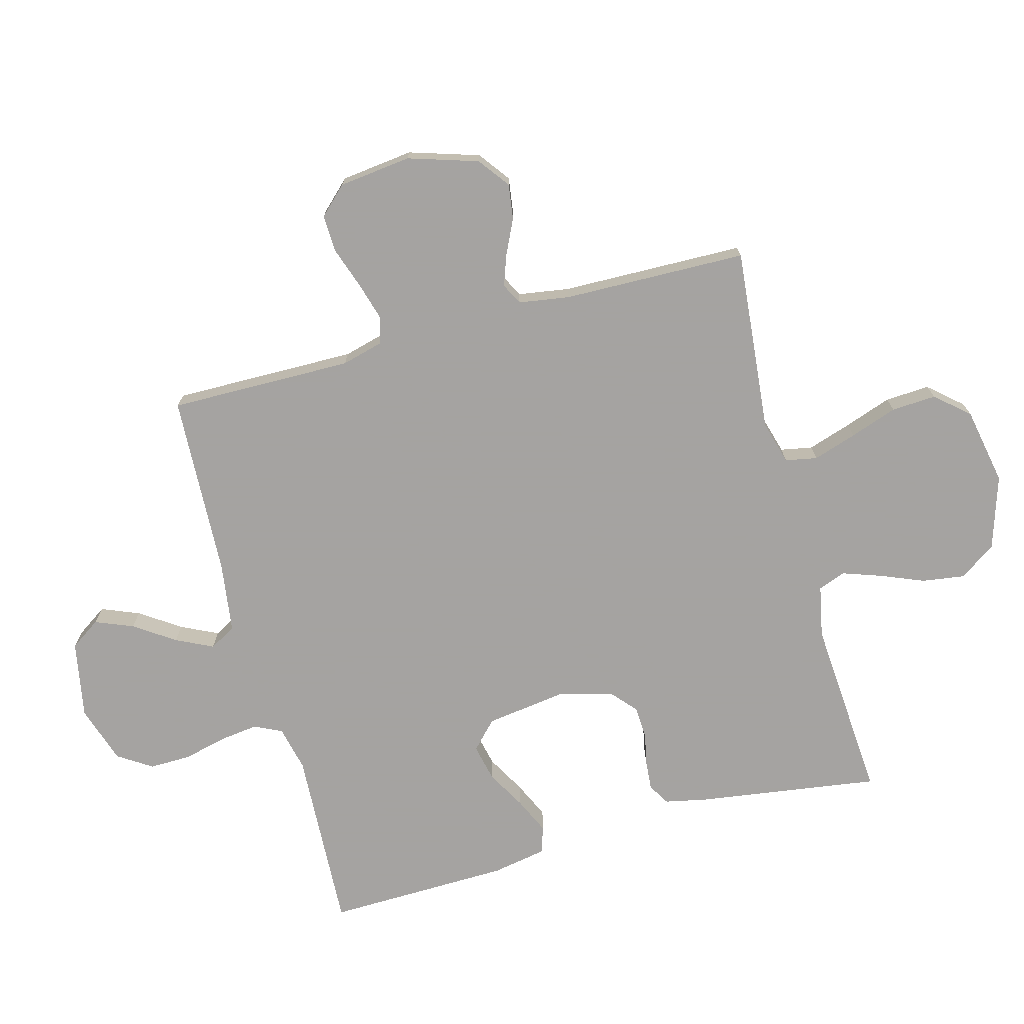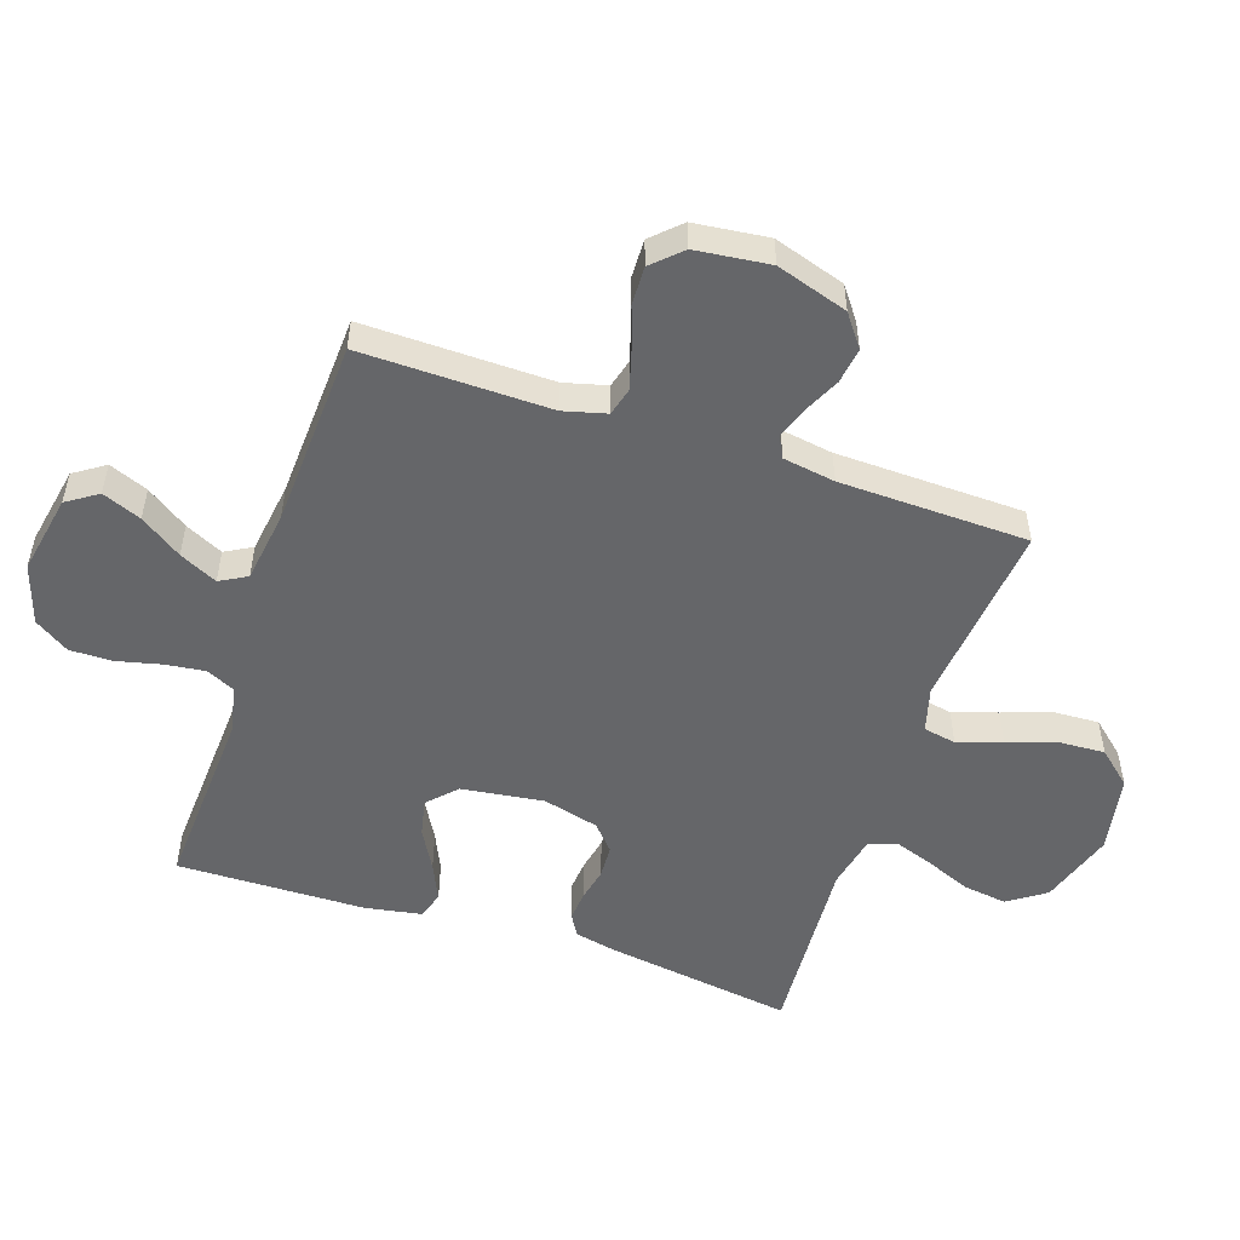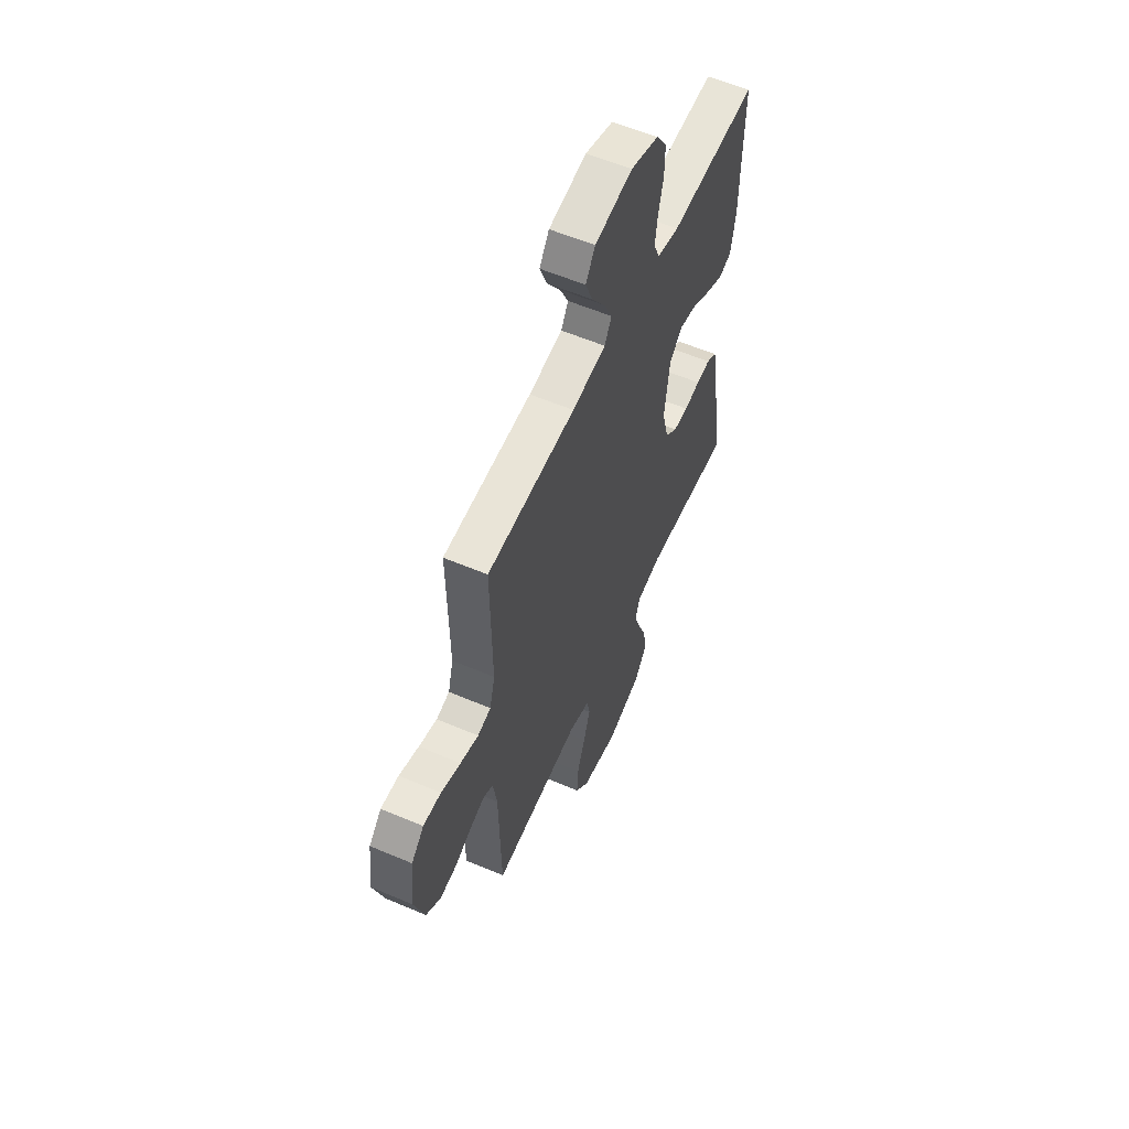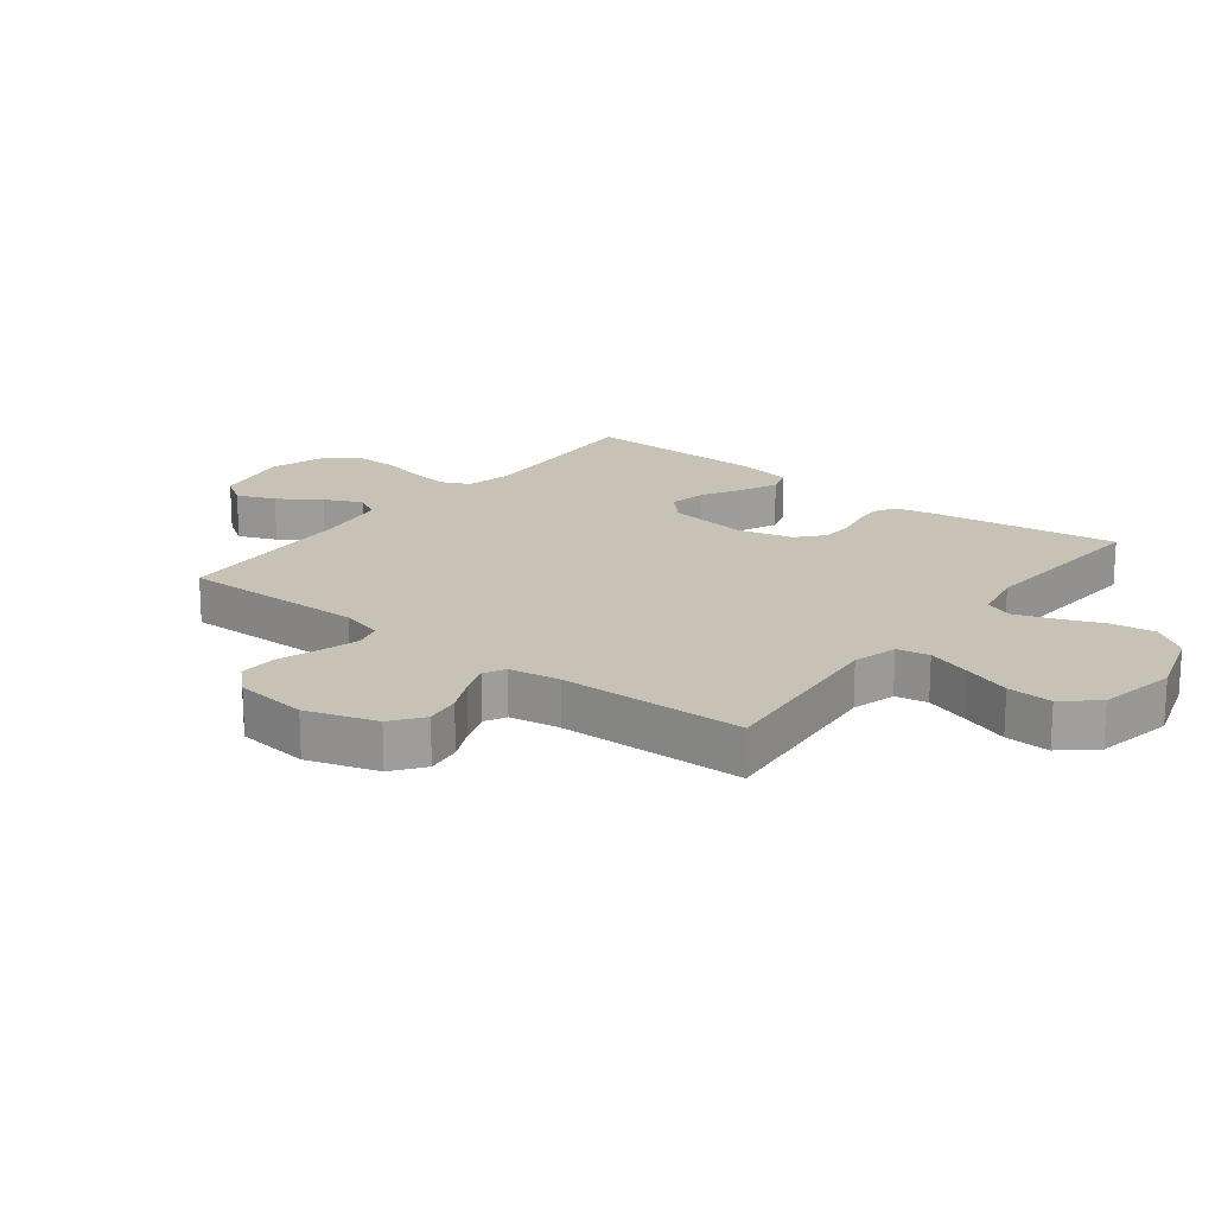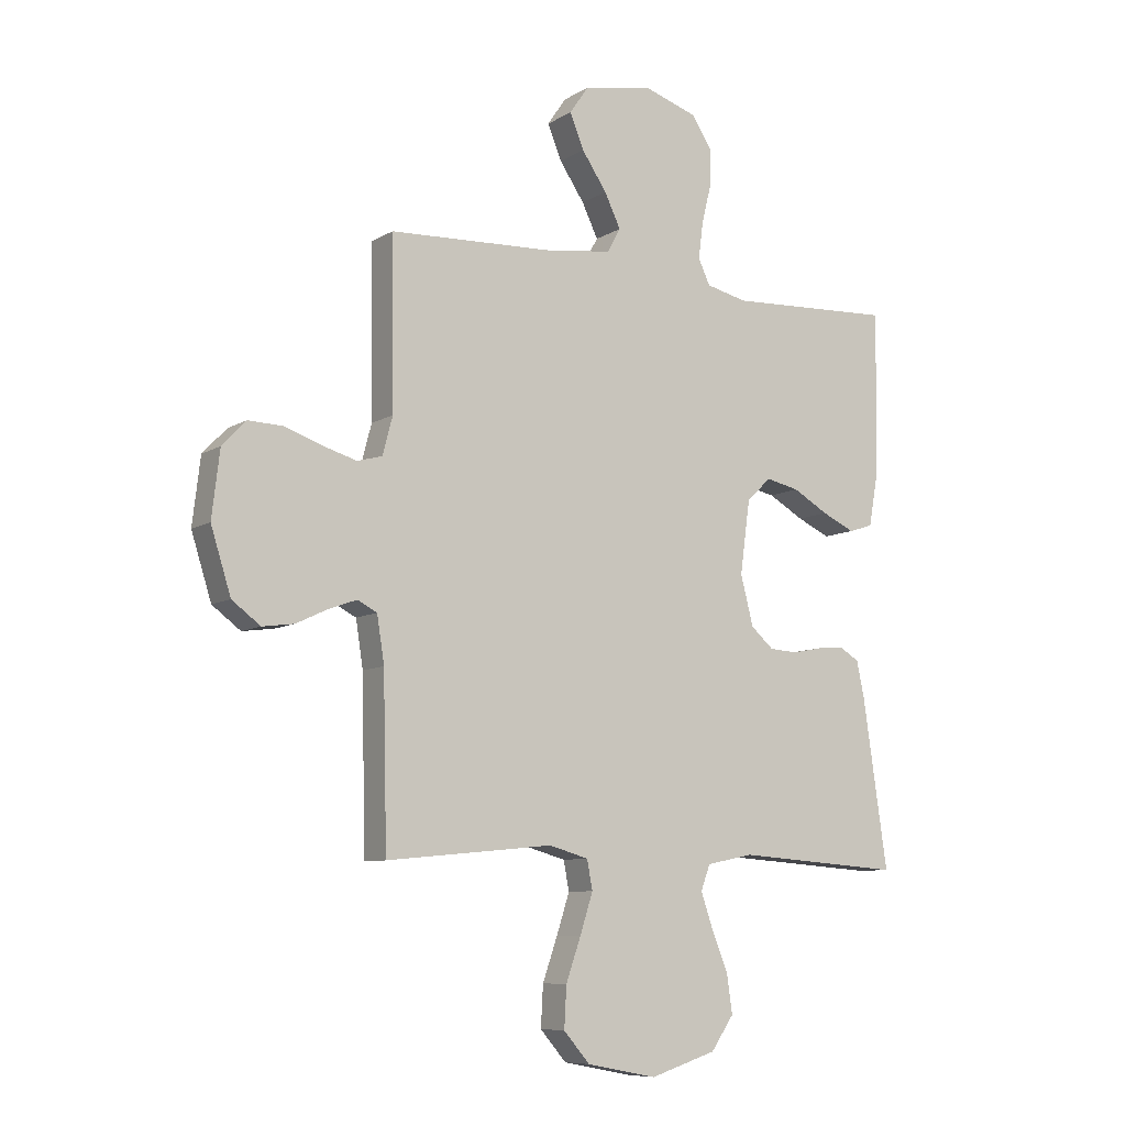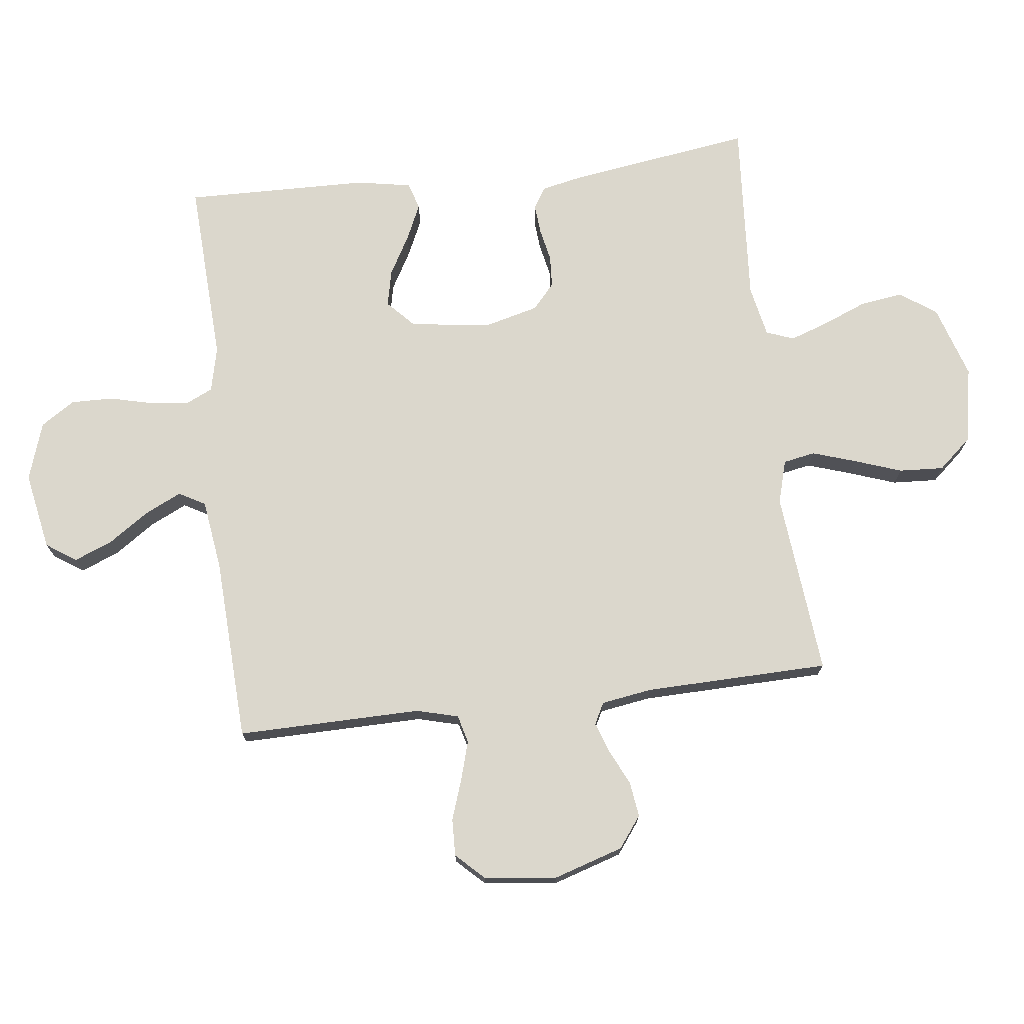
<metadata>
{"format":"obj","ext":"obj","renderer":"f3d","projection":"perspective","resolution":1024,"background":"white","views":[{"elev":-73.1,"azim":105.2,"up":"+Y"},{"elev":-51.8,"azim":71.3,"up":"+Y"},{"elev":58.0,"azim":113.8,"up":"+Z"},{"elev":19.0,"azim":127.8,"up":"+Y"},{"elev":-8.6,"azim":147.2,"up":"+Z"},{"elev":73.3,"azim":83.2,"up":"+Y"}]}
</metadata>
<code>
v -0.5 0.07 -0.5
v -0.456 0.07 -0.2
v -0.442 0.07 -0.134
v -0.407 0.07 -0.113
v -0.359 0.07 -0.117
v -0.305 0.07 -0.128
v -0.253 0.07 -0.125
v -0.212 0.07 -0.089
v -0.189 0.07 0
v -0.207 0.07 0.131
v -0.251 0.07 0.173
v -0.311 0.07 0.16
v -0.375 0.07 0.124
v -0.434 0.07 0.097
v -0.478 0.07 0.111
v -0.494 0.07 0.2
v -0.5 0.07 0.5
v -0.2 0.07 0.485
v -0.126 0.07 0.502
v -0.105 0.07 0.547
v -0.113 0.07 0.61
v -0.13 0.07 0.68
v -0.131 0.07 0.748
v -0.095 0.07 0.803
v 0 0.07 0.834
v 0.127 0.07 0.81
v 0.16 0.07 0.761
v 0.135 0.07 0.699
v 0.09 0.07 0.633
v 0.061 0.07 0.573
v 0.085 0.07 0.53
v 0.2 0.07 0.514
v 0.5 0.07 0.5
v 0.496 0.07 0.2
v 0.514 0.07 0.132
v 0.559 0.07 0.12
v 0.621 0.07 0.138
v 0.688 0.07 0.161
v 0.749 0.07 0.163
v 0.792 0.07 0.118
v 0.806 0.07 0
v 0.77 0.07 -0.114
v 0.719 0.07 -0.152
v 0.662 0.07 -0.144
v 0.605 0.07 -0.117
v 0.555 0.07 -0.099
v 0.52 0.07 -0.117
v 0.507 0.07 -0.2
v 0.5 0.07 -0.5
v 0.2 0.07 -0.471
v 0.129 0.07 -0.491
v 0.119 0.07 -0.543
v 0.142 0.07 -0.614
v 0.169 0.07 -0.691
v 0.173 0.07 -0.764
v 0.126 0.07 -0.818
v 0 0.07 -0.842
v -0.119 0.07 -0.804
v -0.16 0.07 -0.745
v -0.15 0.07 -0.675
v -0.121 0.07 -0.604
v -0.099 0.07 -0.541
v -0.116 0.07 -0.496
v -0.2 0.07 -0.479
v -0.5 0 -0.5
v -0.456 0 -0.2
v -0.442 0 -0.134
v -0.407 0 -0.113
v -0.359 0 -0.117
v -0.305 0 -0.128
v -0.253 0 -0.125
v -0.212 0 -0.089
v -0.189 0 0
v -0.207 0 0.131
v -0.251 0 0.173
v -0.311 0 0.16
v -0.375 0 0.124
v -0.434 0 0.097
v -0.478 0 0.111
v -0.494 0 0.2
v -0.5 0 0.5
v -0.2 0 0.485
v -0.126 0 0.502
v -0.105 0 0.547
v -0.113 0 0.61
v -0.13 0 0.68
v -0.131 0 0.748
v -0.095 0 0.803
v 0 0 0.834
v 0.127 0 0.81
v 0.16 0 0.761
v 0.135 0 0.699
v 0.09 0 0.633
v 0.061 0 0.573
v 0.085 0 0.53
v 0.2 0 0.514
v 0.5 0 0.5
v 0.496 0 0.2
v 0.514 0 0.132
v 0.559 0 0.12
v 0.621 0 0.138
v 0.688 0 0.161
v 0.749 0 0.163
v 0.792 0 0.118
v 0.806 0 0
v 0.77 0 -0.114
v 0.719 0 -0.152
v 0.662 0 -0.144
v 0.605 0 -0.117
v 0.555 0 -0.099
v 0.52 0 -0.117
v 0.507 0 -0.2
v 0.5 0 -0.5
v 0.2 0 -0.471
v 0.129 0 -0.491
v 0.119 0 -0.543
v 0.142 0 -0.614
v 0.169 0 -0.691
v 0.173 0 -0.764
v 0.126 0 -0.818
v 0 0 -0.842
v -0.119 0 -0.804
v -0.16 0 -0.745
v -0.15 0 -0.675
v -0.121 0 -0.604
v -0.099 0 -0.541
v -0.116 0 -0.496
v -0.2 0 -0.479
f 59 60 61
f 58 59 61
f 57 58 61
f 56 57 61
f 55 56 61
f 54 55 61
f 53 54 61
f 52 53 61 62
f 51 52 62 63
f 48 49 50
f 51 63 64
f 50 51 64
f 48 50 64
f 47 48 64
f 43 44 45
f 42 43 45
f 41 42 45
f 40 41 45
f 39 40 45
f 38 39 45
f 37 38 45
f 36 37 45 46
f 64 1 2
f 47 64 2
f 46 47 2
f 36 46 2
f 35 36 2
f 27 28 29
f 26 27 29
f 25 26 29
f 24 25 29
f 23 24 29
f 22 23 29
f 21 22 29
f 20 21 29 30
f 19 20 30 31
f 16 17 18
f 15 16 18
f 14 15 18
f 13 14 18
f 12 13 18
f 19 31 32
f 18 19 32
f 12 18 32
f 11 12 32
f 4 5 6
f 3 4 6
f 2 3 6
f 2 6 7
f 35 2 7
f 34 35 7 8
f 32 33 34
f 11 32 34
f 10 11 34
f 9 10 34
f 8 9 34
f 125 124 123
f 125 123 122
f 125 122 121
f 125 121 120
f 125 120 119
f 125 119 118
f 125 118 117
f 126 125 117 116
f 127 126 116 115
f 114 113 112
f 128 127 115
f 128 115 114
f 128 114 112
f 128 112 111
f 109 108 107
f 109 107 106
f 109 106 105
f 109 105 104
f 109 104 103
f 109 103 102
f 109 102 101
f 110 109 101 100
f 66 65 128
f 66 128 111
f 66 111 110
f 66 110 100
f 66 100 99
f 93 92 91
f 93 91 90
f 93 90 89
f 93 89 88
f 93 88 87
f 93 87 86
f 93 86 85
f 94 93 85 84
f 95 94 84 83
f 82 81 80
f 82 80 79
f 82 79 78
f 82 78 77
f 82 77 76
f 96 95 83
f 96 83 82
f 96 82 76
f 96 76 75
f 70 69 68
f 70 68 67
f 70 67 66
f 71 70 66
f 71 66 99
f 72 71 99 98
f 98 97 96
f 98 96 75
f 98 75 74
f 98 74 73
f 98 73 72
f 1 65 66 2
f 2 66 67 3
f 3 67 68 4
f 4 68 69 5
f 5 69 70 6
f 6 70 71 7
f 7 71 72 8
f 8 72 73 9
f 9 73 74 10
f 10 74 75 11
f 11 75 76 12
f 12 76 77 13
f 13 77 78 14
f 14 78 79 15
f 15 79 80 16
f 16 80 81 17
f 17 81 82 18
f 18 82 83 19
f 19 83 84 20
f 20 84 85 21
f 21 85 86 22
f 22 86 87 23
f 23 87 88 24
f 24 88 89 25
f 25 89 90 26
f 26 90 91 27
f 27 91 92 28
f 28 92 93 29
f 29 93 94 30
f 30 94 95 31
f 31 95 96 32
f 32 96 97 33
f 33 97 98 34
f 34 98 99 35
f 35 99 100 36
f 36 100 101 37
f 37 101 102 38
f 38 102 103 39
f 39 103 104 40
f 40 104 105 41
f 41 105 106 42
f 42 106 107 43
f 43 107 108 44
f 44 108 109 45
f 45 109 110 46
f 46 110 111 47
f 47 111 112 48
f 48 112 113 49
f 49 113 114 50
f 50 114 115 51
f 51 115 116 52
f 52 116 117 53
f 53 117 118 54
f 54 118 119 55
f 55 119 120 56
f 56 120 121 57
f 57 121 122 58
f 58 122 123 59
f 59 123 124 60
f 60 124 125 61
f 61 125 126 62
f 62 126 127 63
f 63 127 128 64
f 64 128 65 1

</code>
